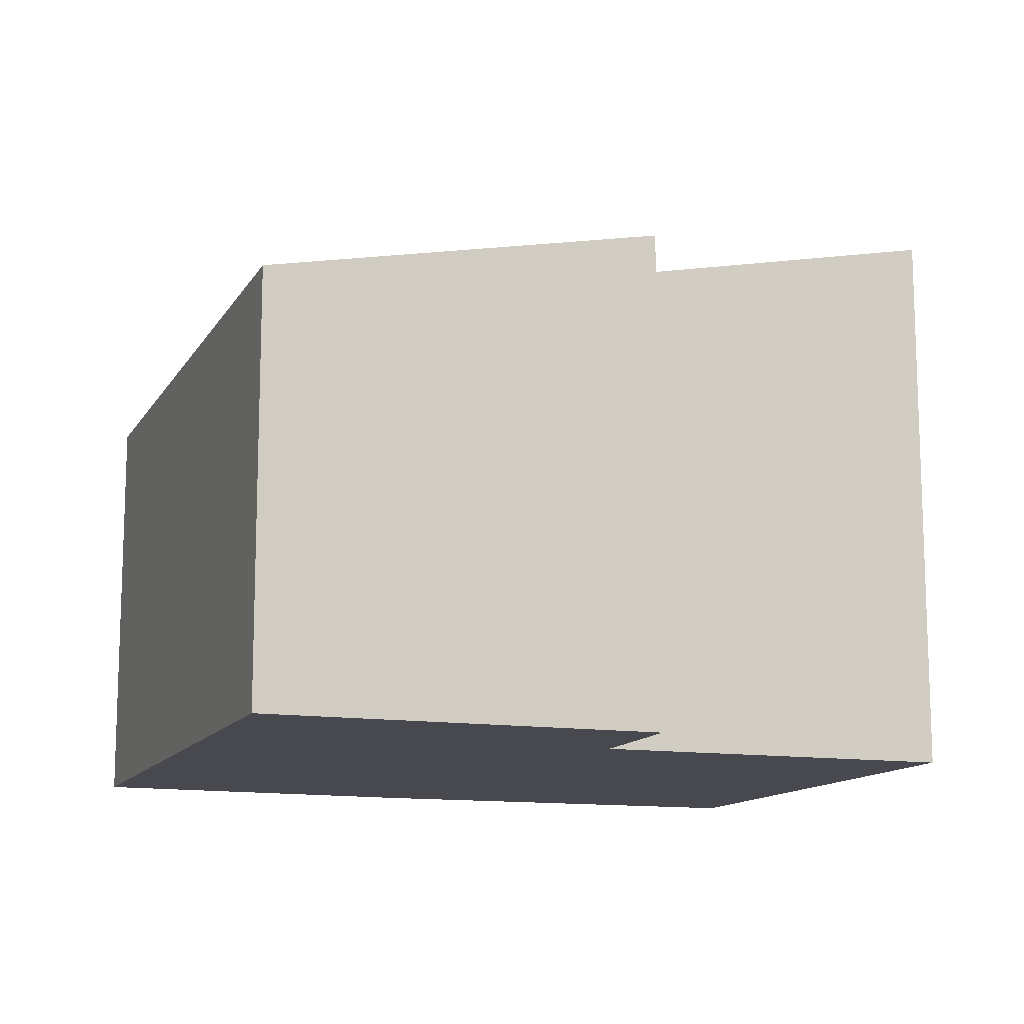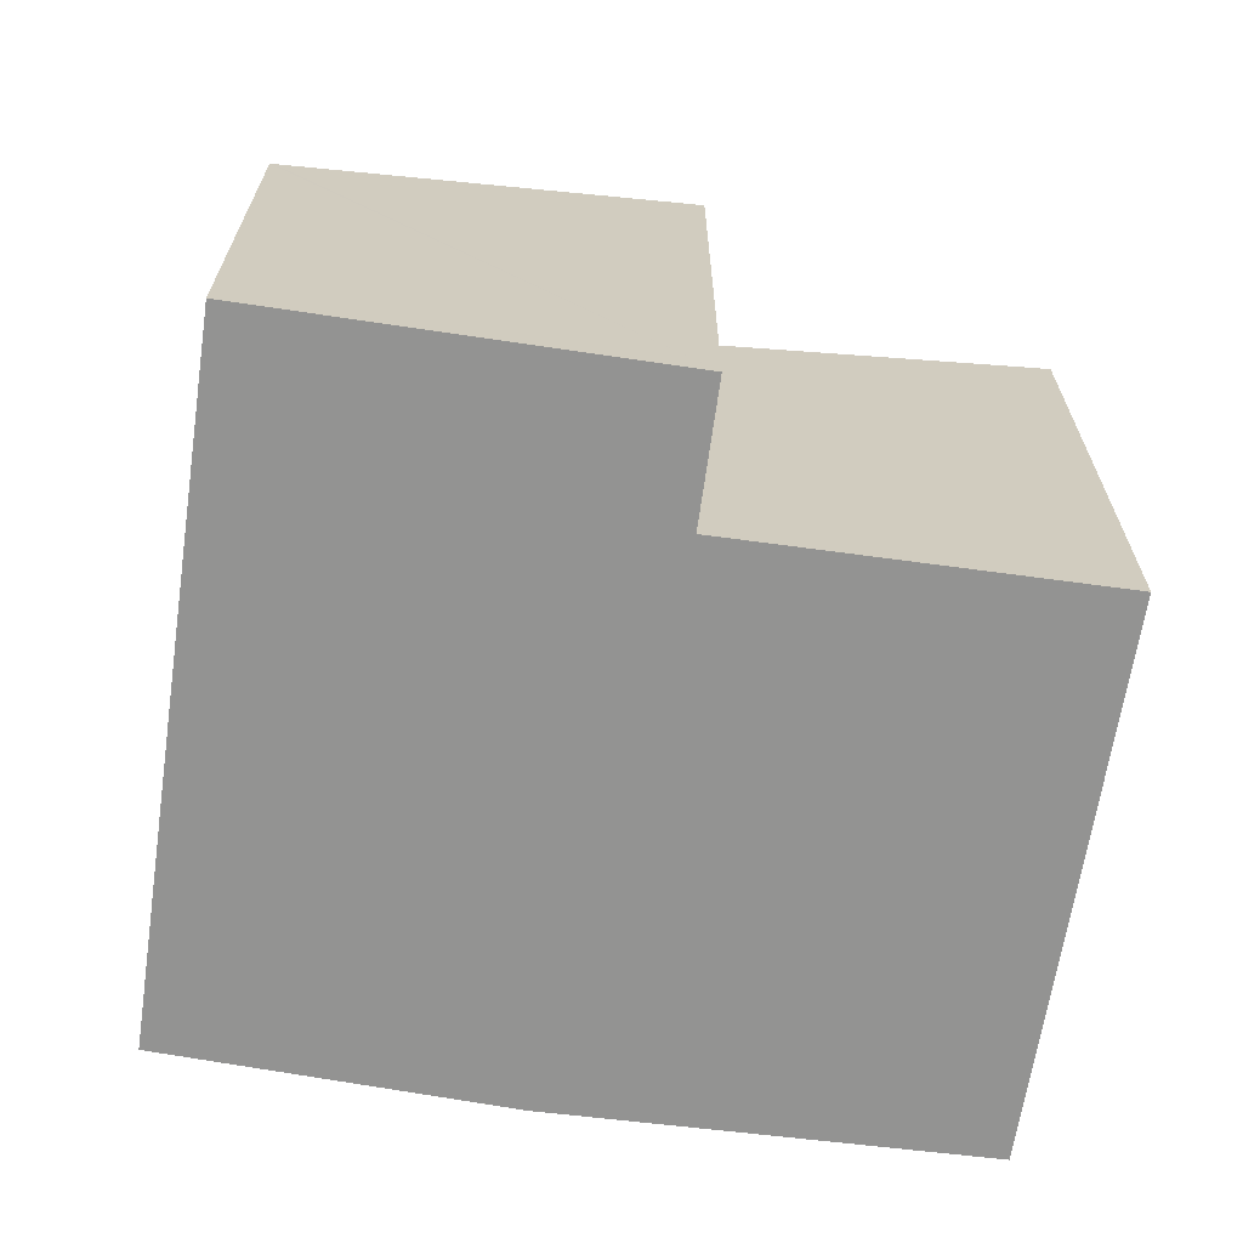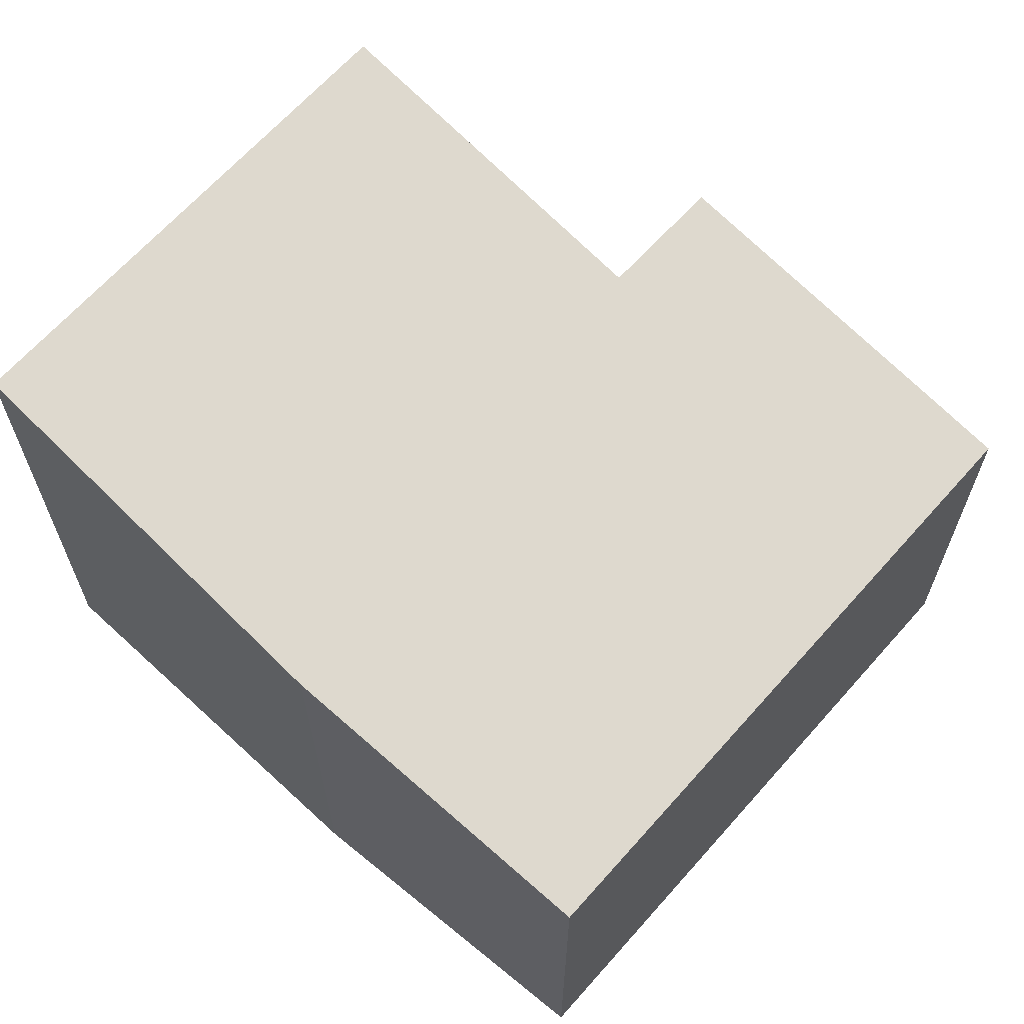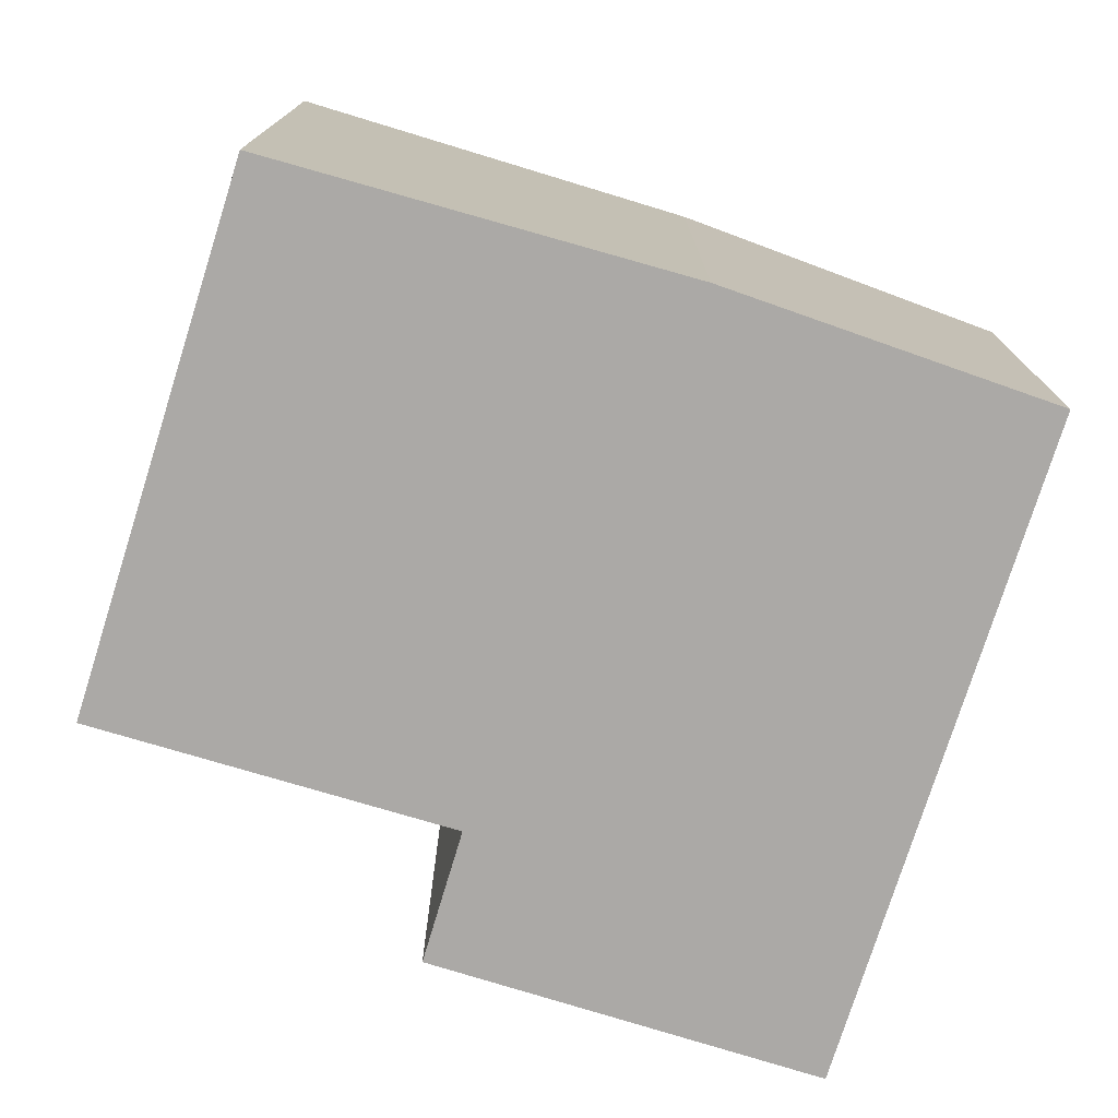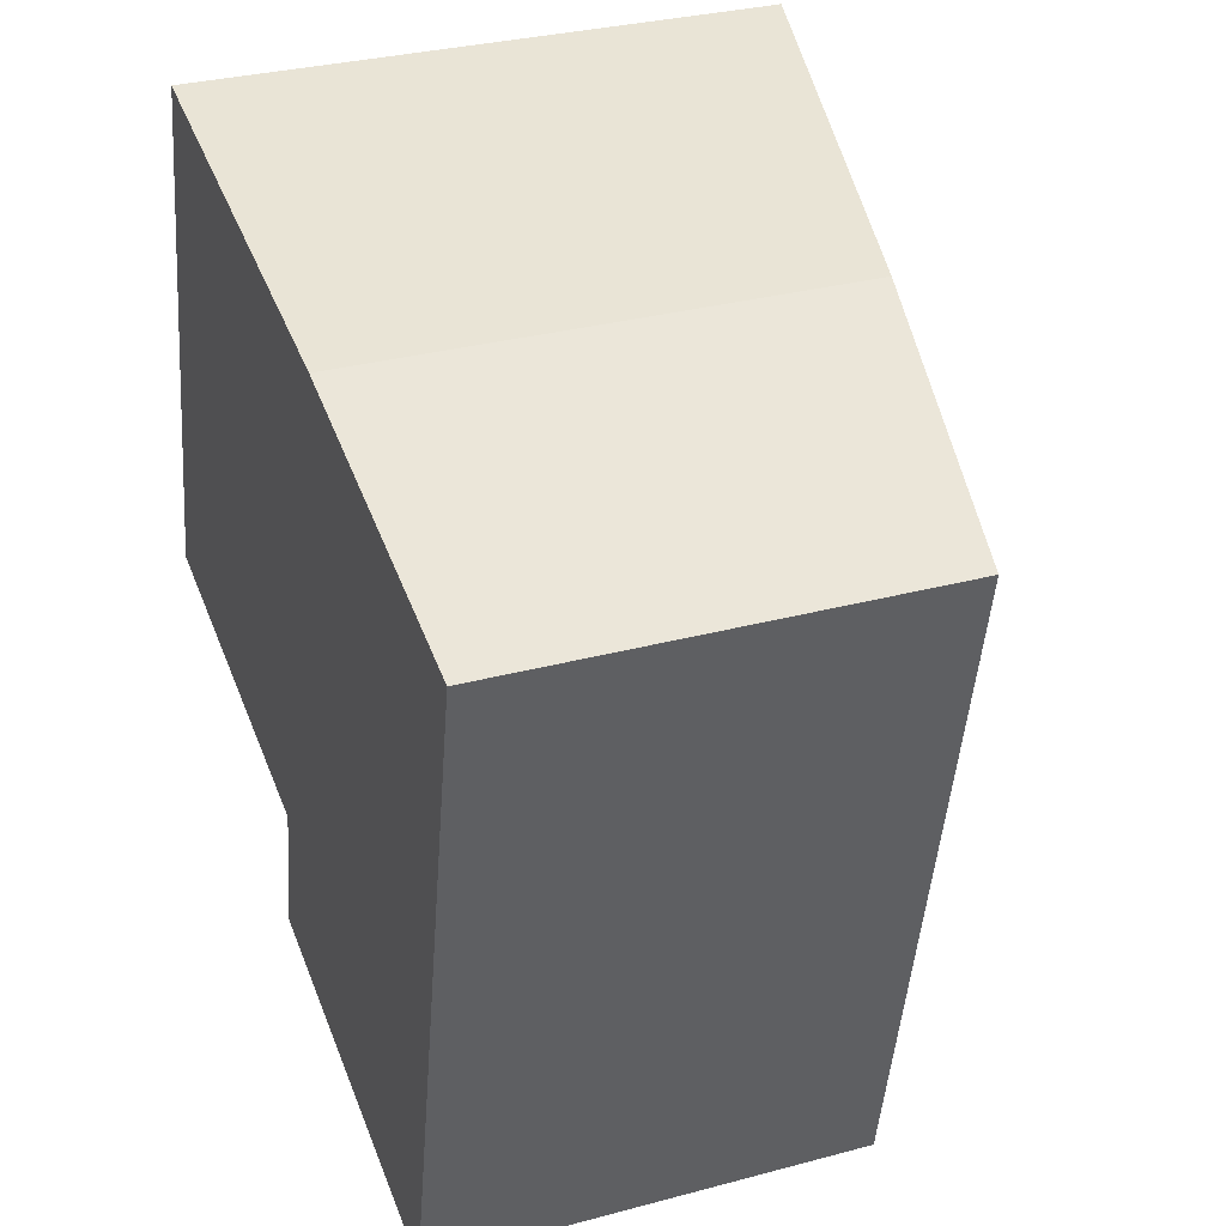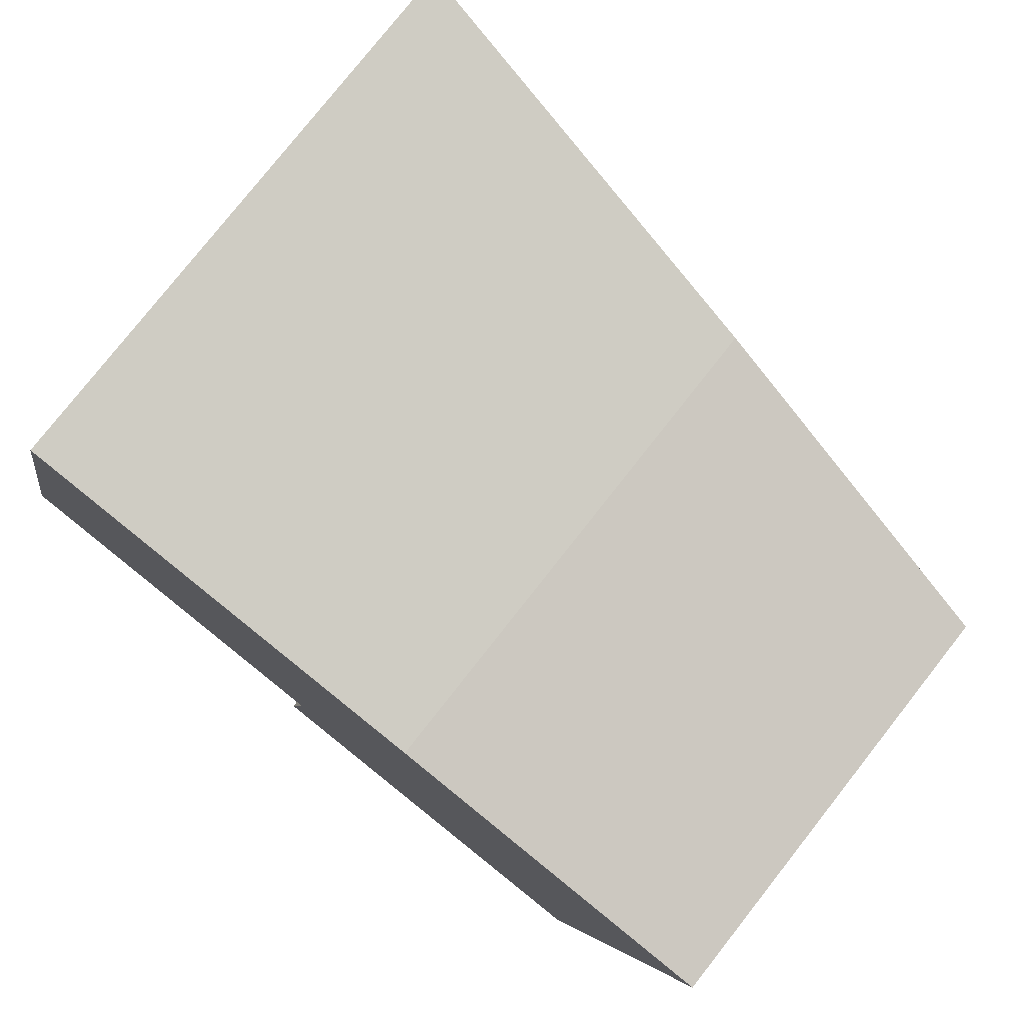
<metadata>
{"format":"obj","ext":"obj","renderer":"f3d","projection":"perspective","resolution":1024,"background":"white","views":[{"elev":-12.7,"azim":172.1,"up":"+Y"},{"elev":-66.7,"azim":-176.3,"up":"+Y"},{"elev":64.7,"azim":53.5,"up":"+Y"},{"elev":-75.5,"azim":-5.2,"up":"+Y"},{"elev":31.5,"azim":69.2,"up":"+Z"},{"elev":78.3,"azim":38.2,"up":"+Z"}]}
</metadata>
<code>
v  1.182 5.692 5.327
v  3.603 4.985 -0.733
v  0 5.703 3.492e-16
v  3.343 4.983 -2.011
v  7.201 4.21 -2.902
v  3.332 4.983 -2.064
v  3.346 4.983 -1.994
v  4.873 4.96 4.638
v  7.241 4.202 -2.911
v  8.645 4.202 3.717
v  8.233 4.285 3.821
v  5.355 4.864 4.548
v  3.332 1.264e-16 -2.064
v  3.343 1.231e-16 -2.011
v  3.346 1.221e-16 -1.994
v  3.603 4.488e-17 -0.733
v  0 0 0
v  1.182 -3.262e-16 5.327
v  7.201 1.777e-16 -2.902
v  7.241 1.782e-16 -2.911
v  5.355 -2.785e-16 4.548
v  4.873 -2.84e-16 4.638
v  8.645 -2.276e-16 3.717
v  8.233 -2.34e-16 3.821
g defaultobject
f 1 2 3
f 4 5 6
f 5 4 7
f 5 7 2
f 5 2 1
f 5 1 8
f 5 8 9
f 9 8 10
f 10 8 11
f 11 8 12
f 13 4 6
f 4 13 14
f 14 7 4
f 7 14 15
f 7 16 2
f 16 7 15
f 17 1 3
f 1 17 18
f 2 17 3
f 17 2 16
f 5 13 6
f 13 5 9
f 13 9 19
f 19 9 20
f 18 8 1
f 8 18 12
f 12 18 21
f 21 18 22
f 21 11 12
f 11 21 10
f 10 21 23
f 23 21 24
f 23 9 10
f 9 23 20
f 17 22 18
f 22 17 16
f 22 16 21
f 21 16 24
f 24 16 15
f 24 15 14
f 24 14 13
f 24 13 19
f 24 19 23
f 23 19 20

</code>
